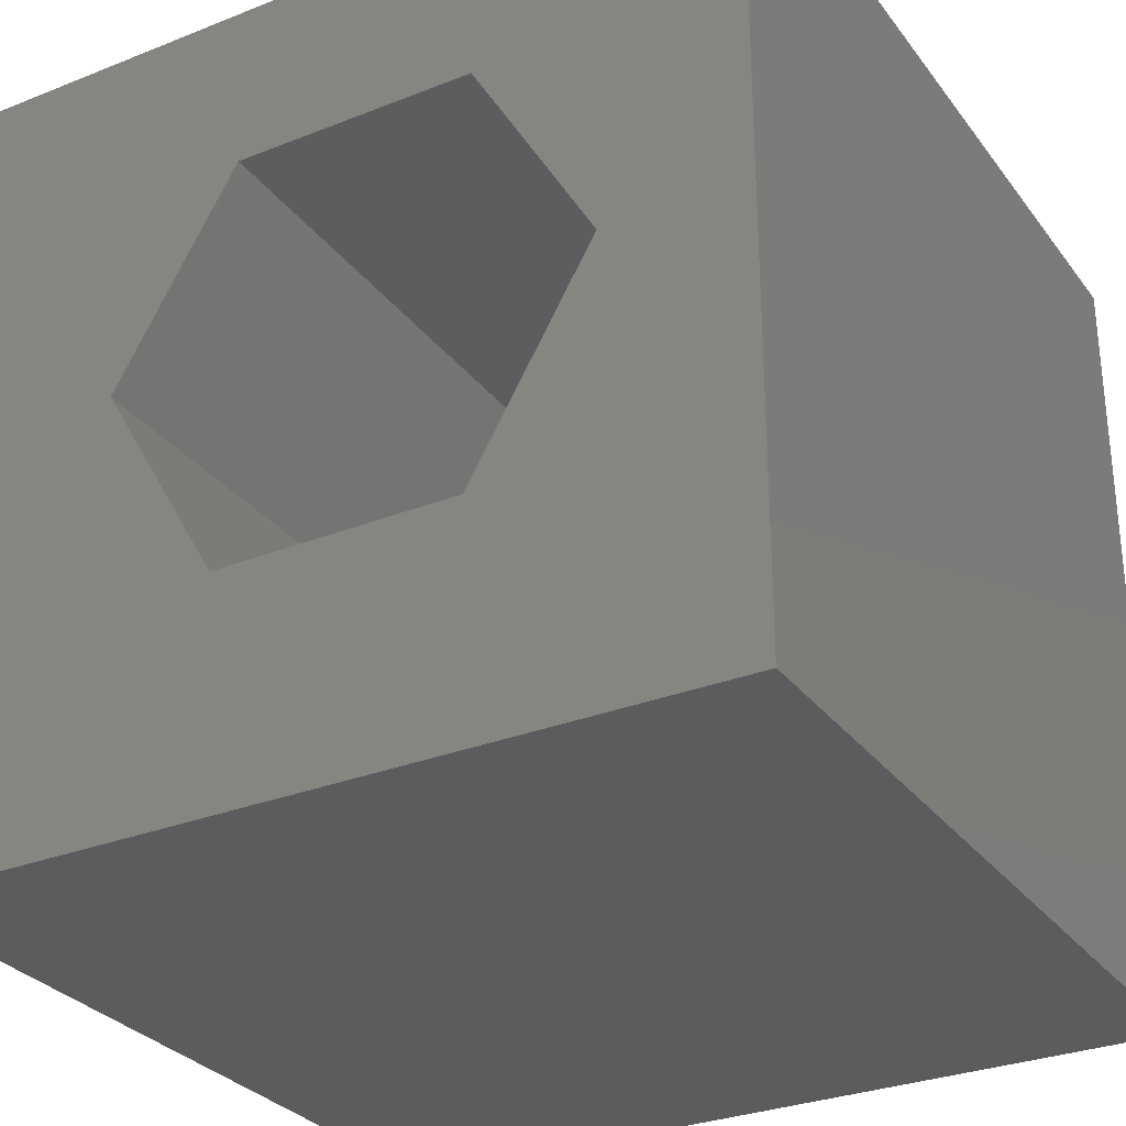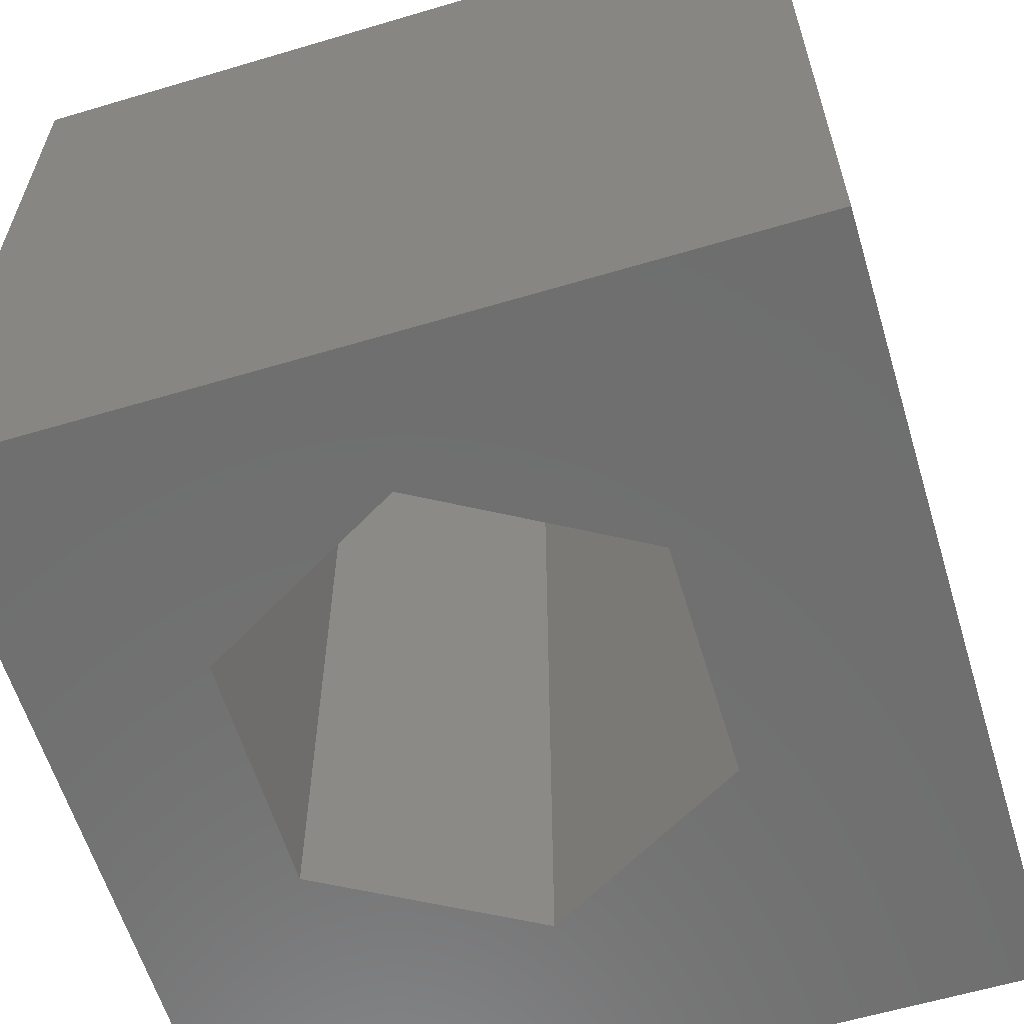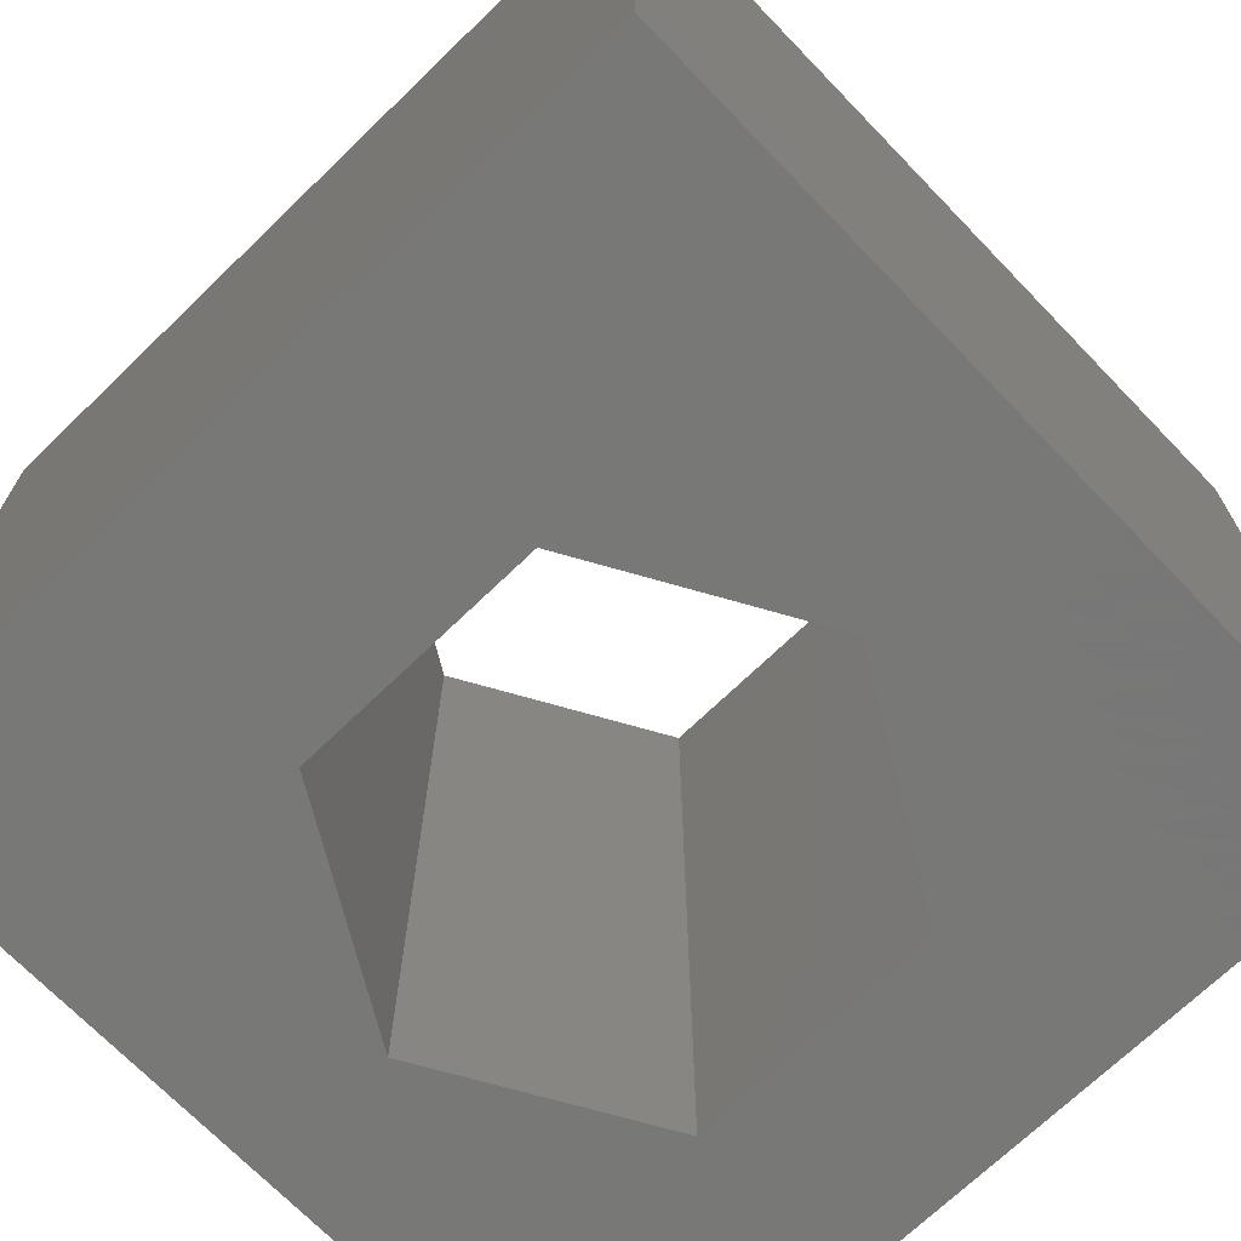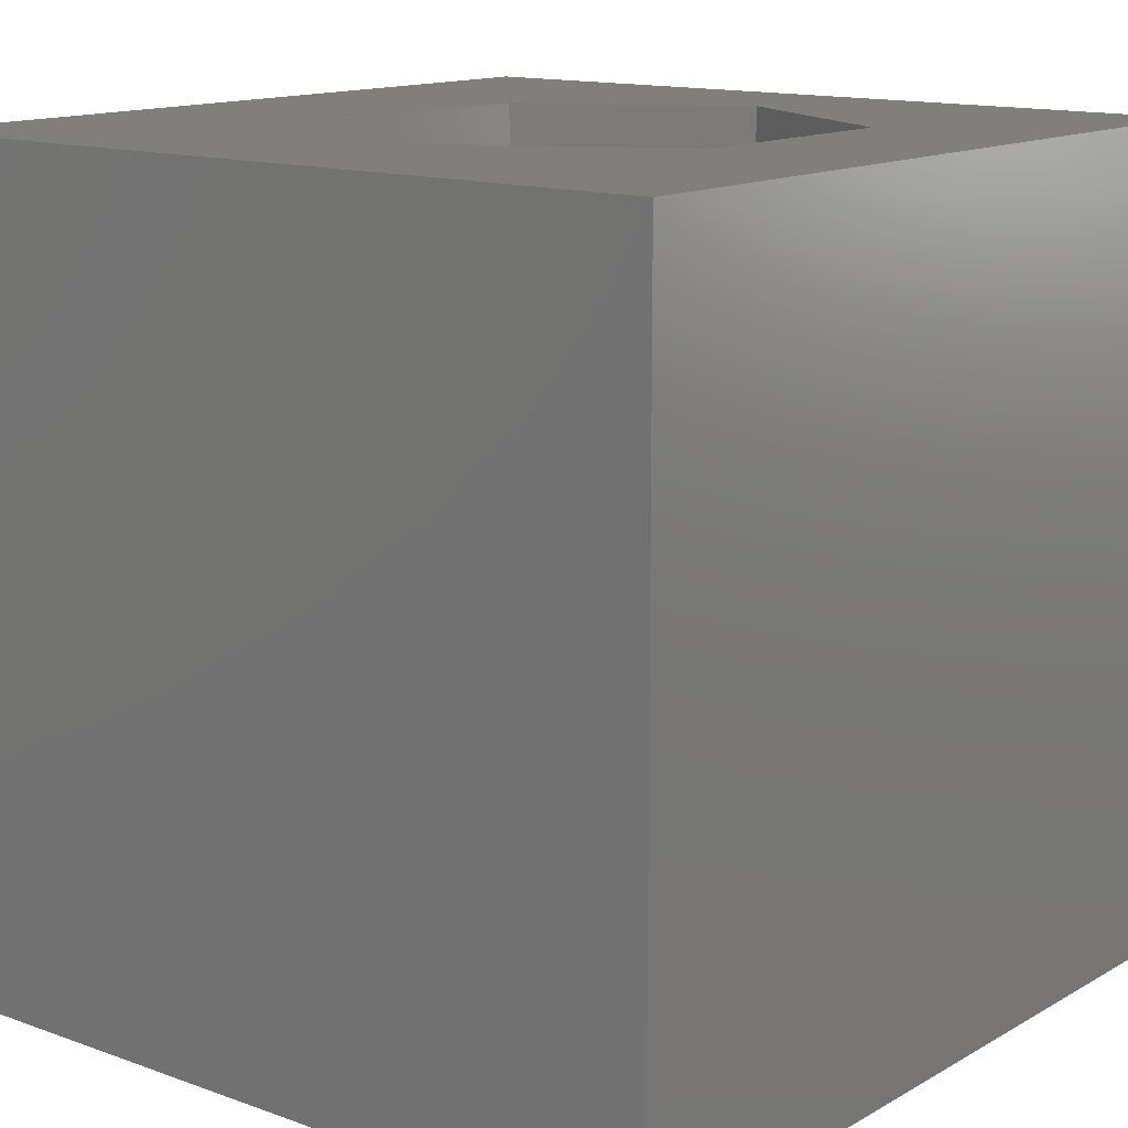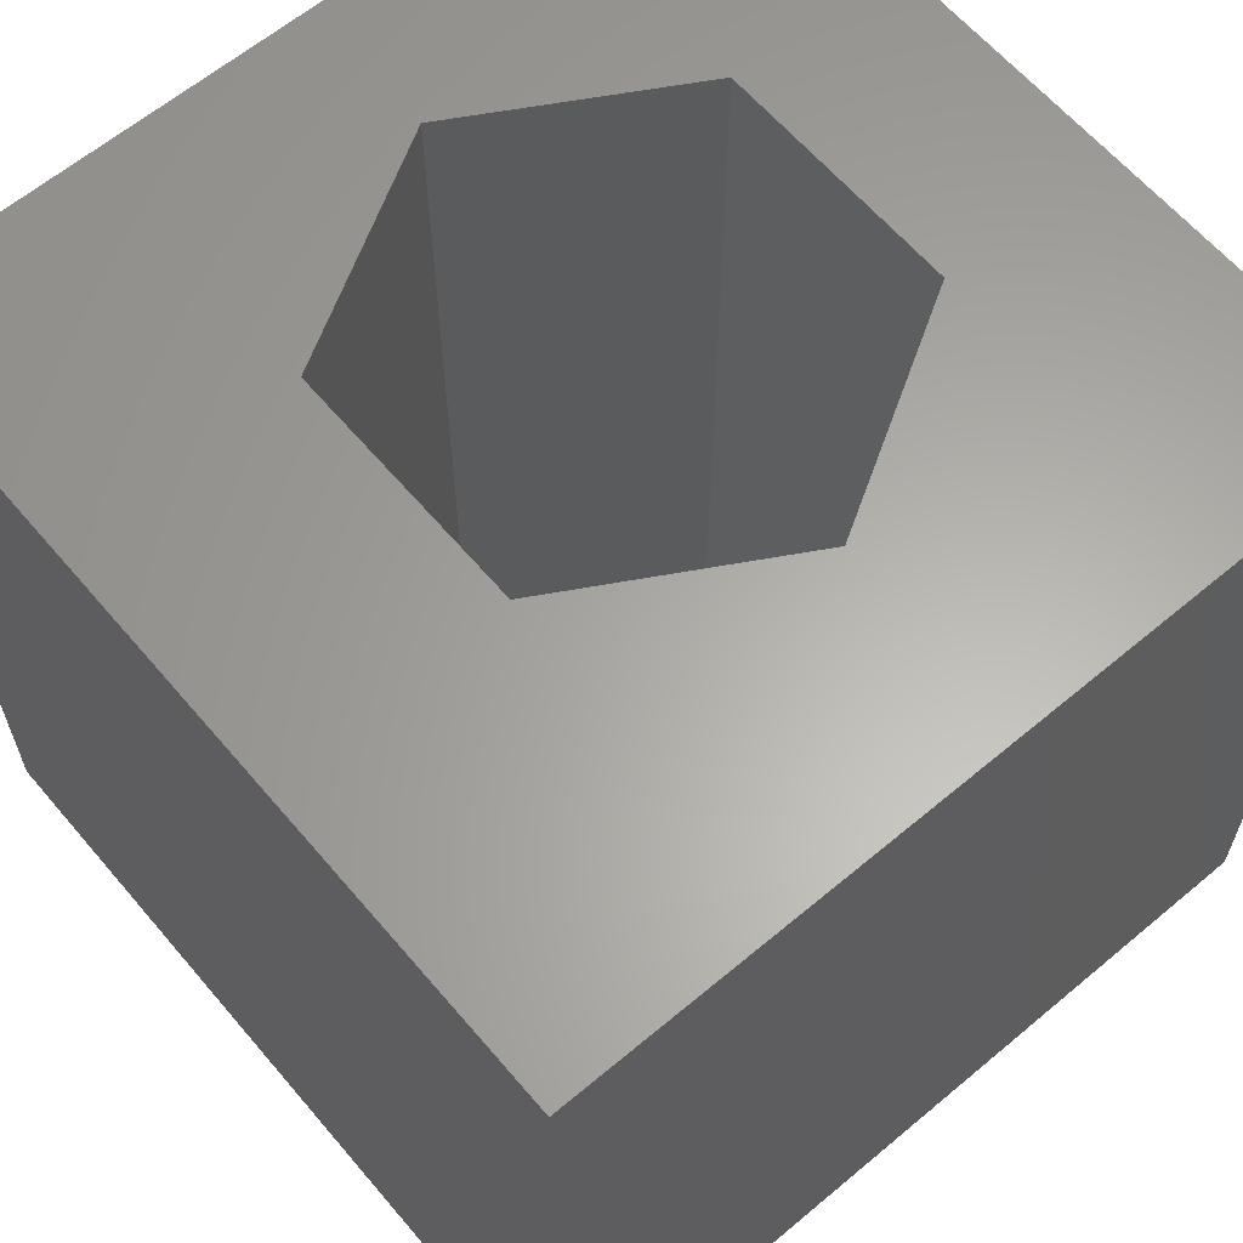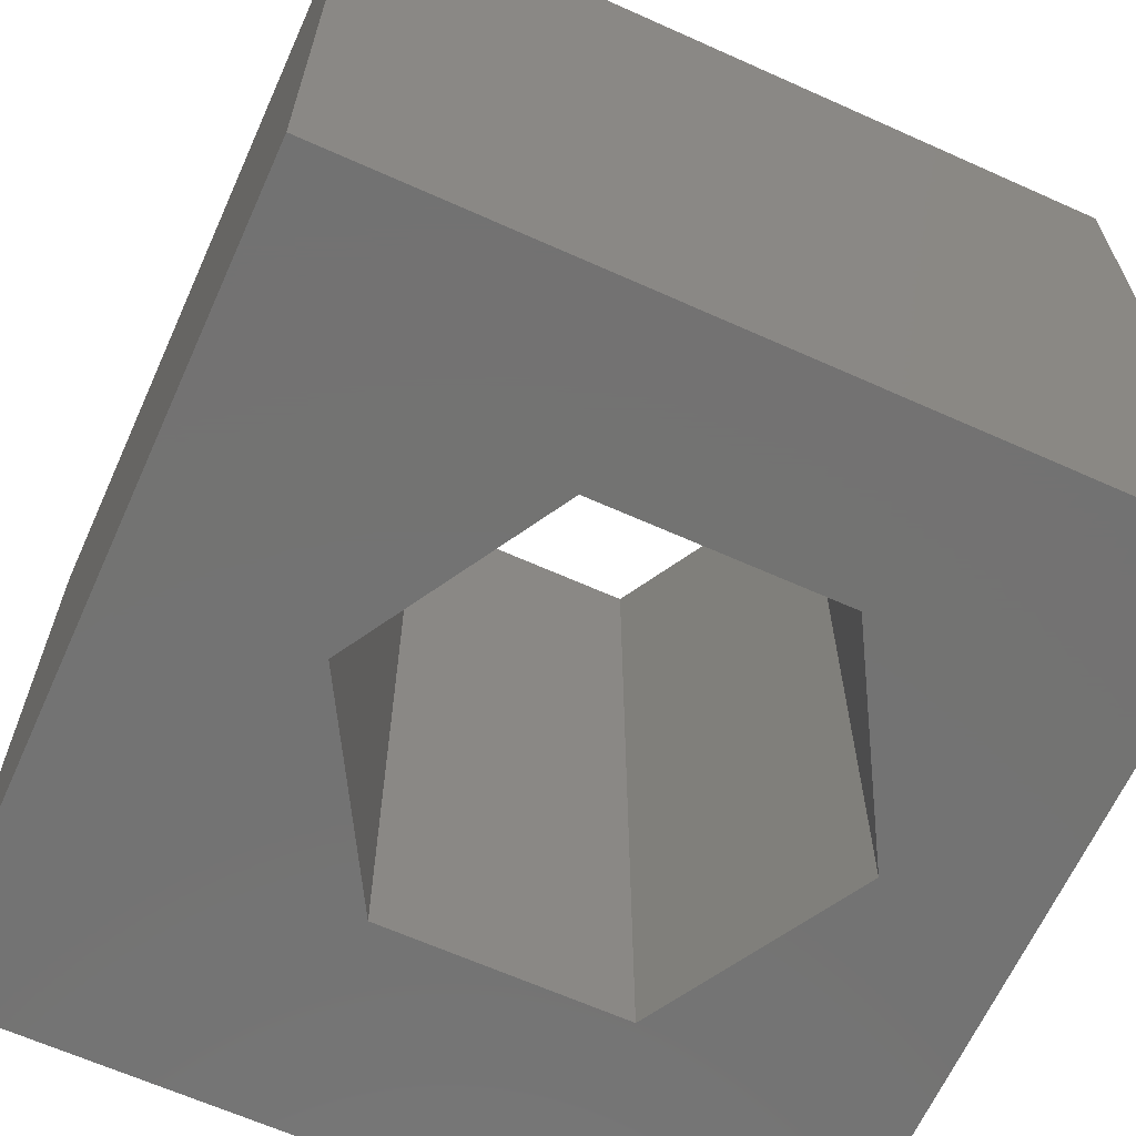
<metadata>
{"format":"stl","ext":"stl","renderer":"f3d","projection":"perspective","resolution":1024,"background":"white","views":[{"elev":-30.1,"azim":-150.0,"up":"+Y"},{"elev":-60.8,"azim":-73.1,"up":"+Z"},{"elev":-70.4,"azim":44.0,"up":"+Z"},{"elev":13.7,"azim":128.7,"up":"+Z"},{"elev":62.7,"azim":49.7,"up":"+Z"},{"elev":-64.9,"azim":155.7,"up":"+Z"}]}
</metadata>
<code>
# stl→obj: 20 verts, 40 faces
v 0 10 10
v 0 10 0
v 0 0 10
v 0 0 0
v 10 10 10
v 7.666 5.302 10
v 10 0 10
v 6.183 2.733 10
v 3.217 2.733 10
v 1.734 5.302 10
v 3.217 7.871 10
v 6.183 7.871 10
v 10 10 0
v 10 0 0
v 1.734 5.302 0
v 3.217 2.733 0
v 6.183 2.733 0
v 7.666 5.302 0
v 6.183 7.871 0
v 3.217 7.871 0
f 1 2 3
f 3 2 4
f 5 6 7
f 7 6 8
f 7 8 3
f 8 9 3
f 3 9 10
f 3 10 1
f 1 10 11
f 1 11 5
f 5 11 12
f 5 12 6
f 13 5 14
f 14 5 7
f 2 15 4
f 4 15 16
f 4 16 14
f 16 17 14
f 14 17 18
f 14 18 13
f 13 18 19
f 13 19 2
f 2 19 20
f 2 20 15
f 5 13 1
f 1 13 2
f 14 7 4
f 4 7 3
f 15 20 10
f 10 20 11
f 20 19 11
f 11 19 12
f 19 18 12
f 12 18 6
f 18 17 6
f 6 17 8
f 17 16 8
f 8 16 9
f 16 15 9
f 9 15 10

</code>
